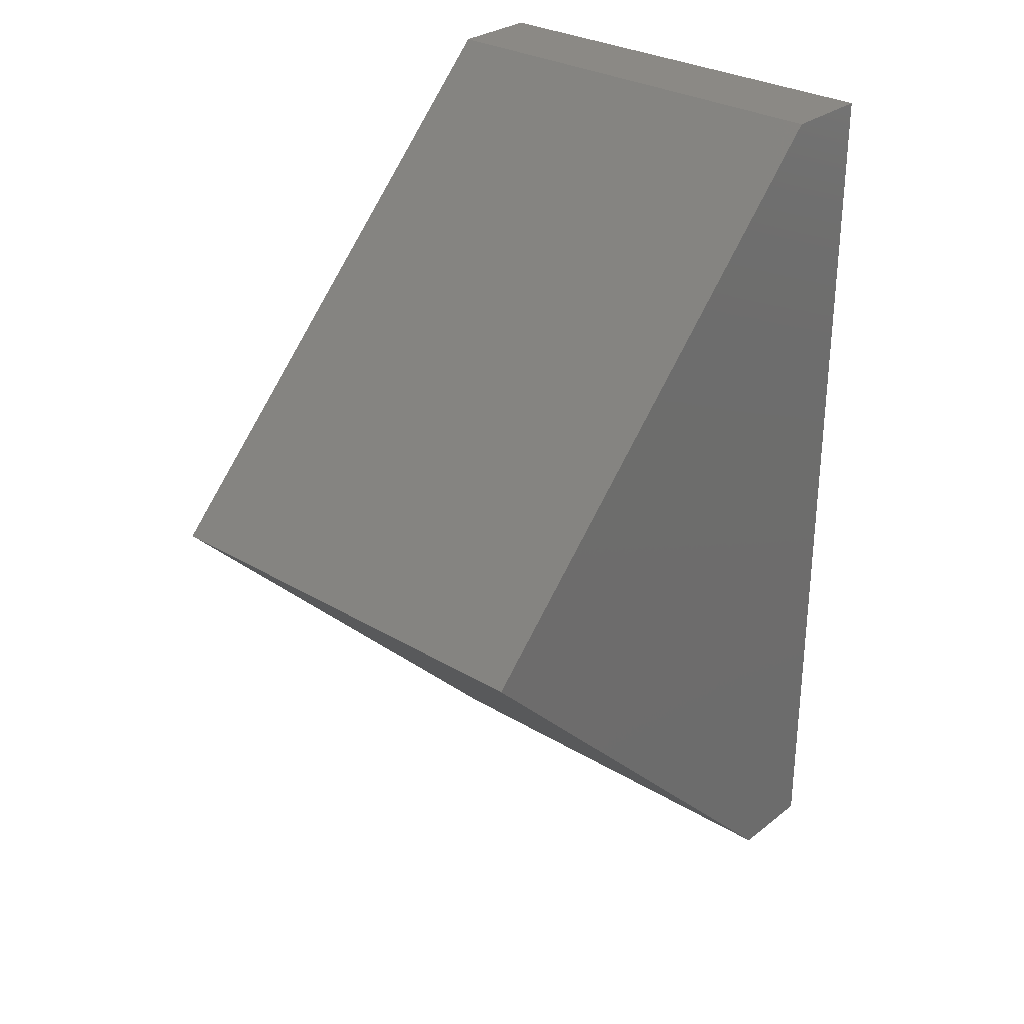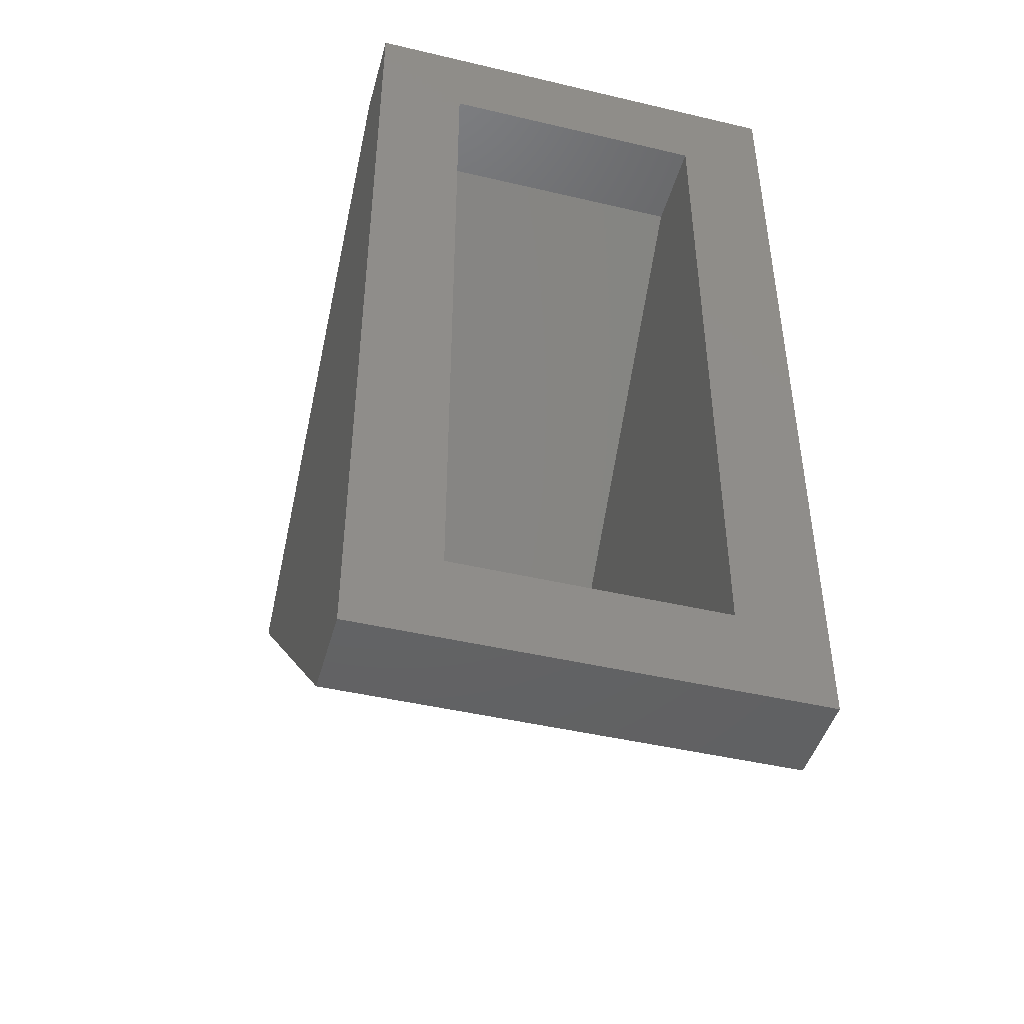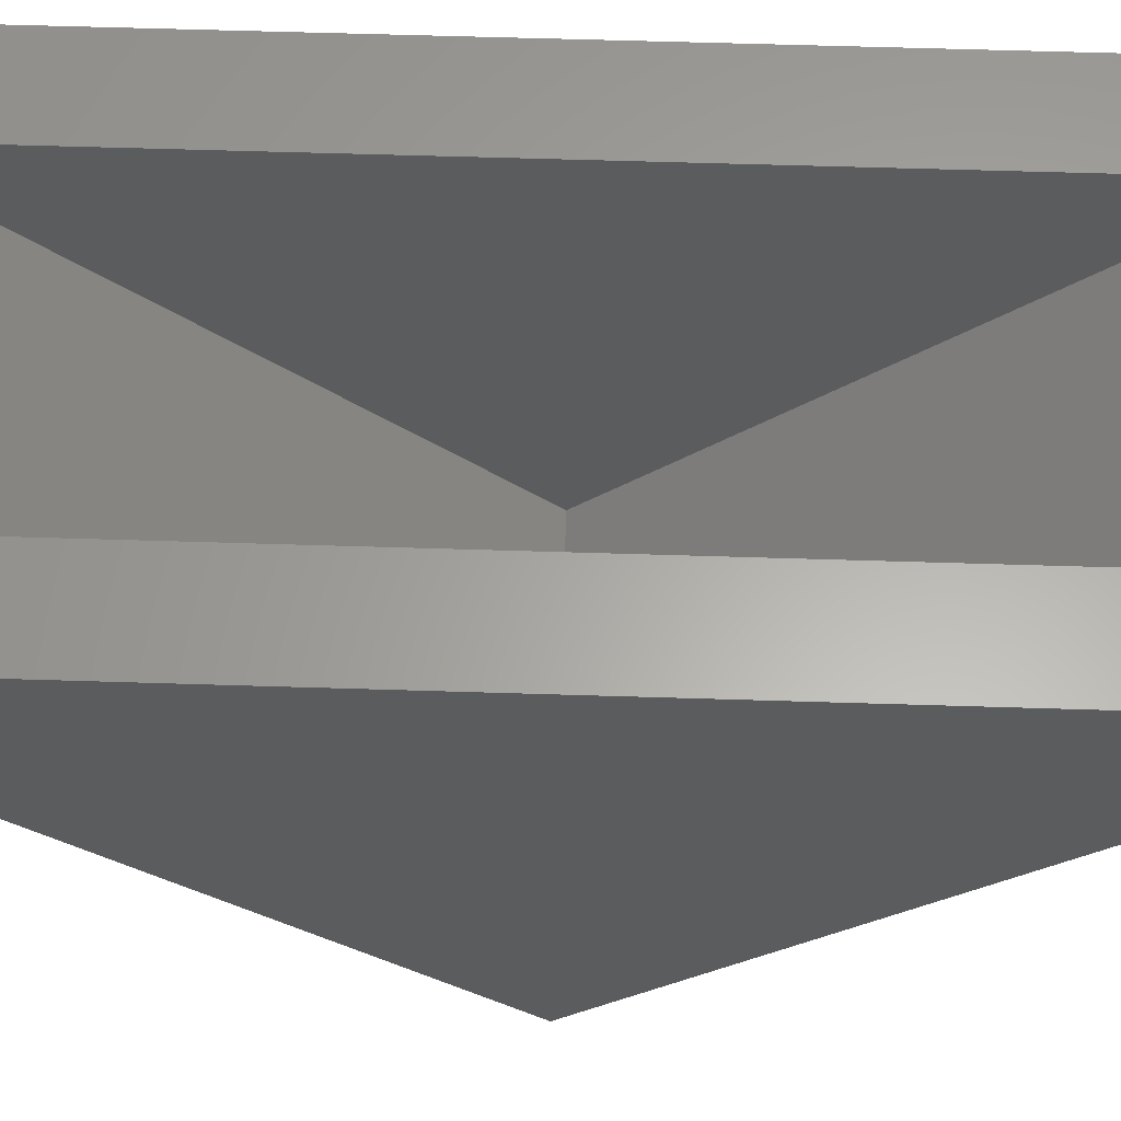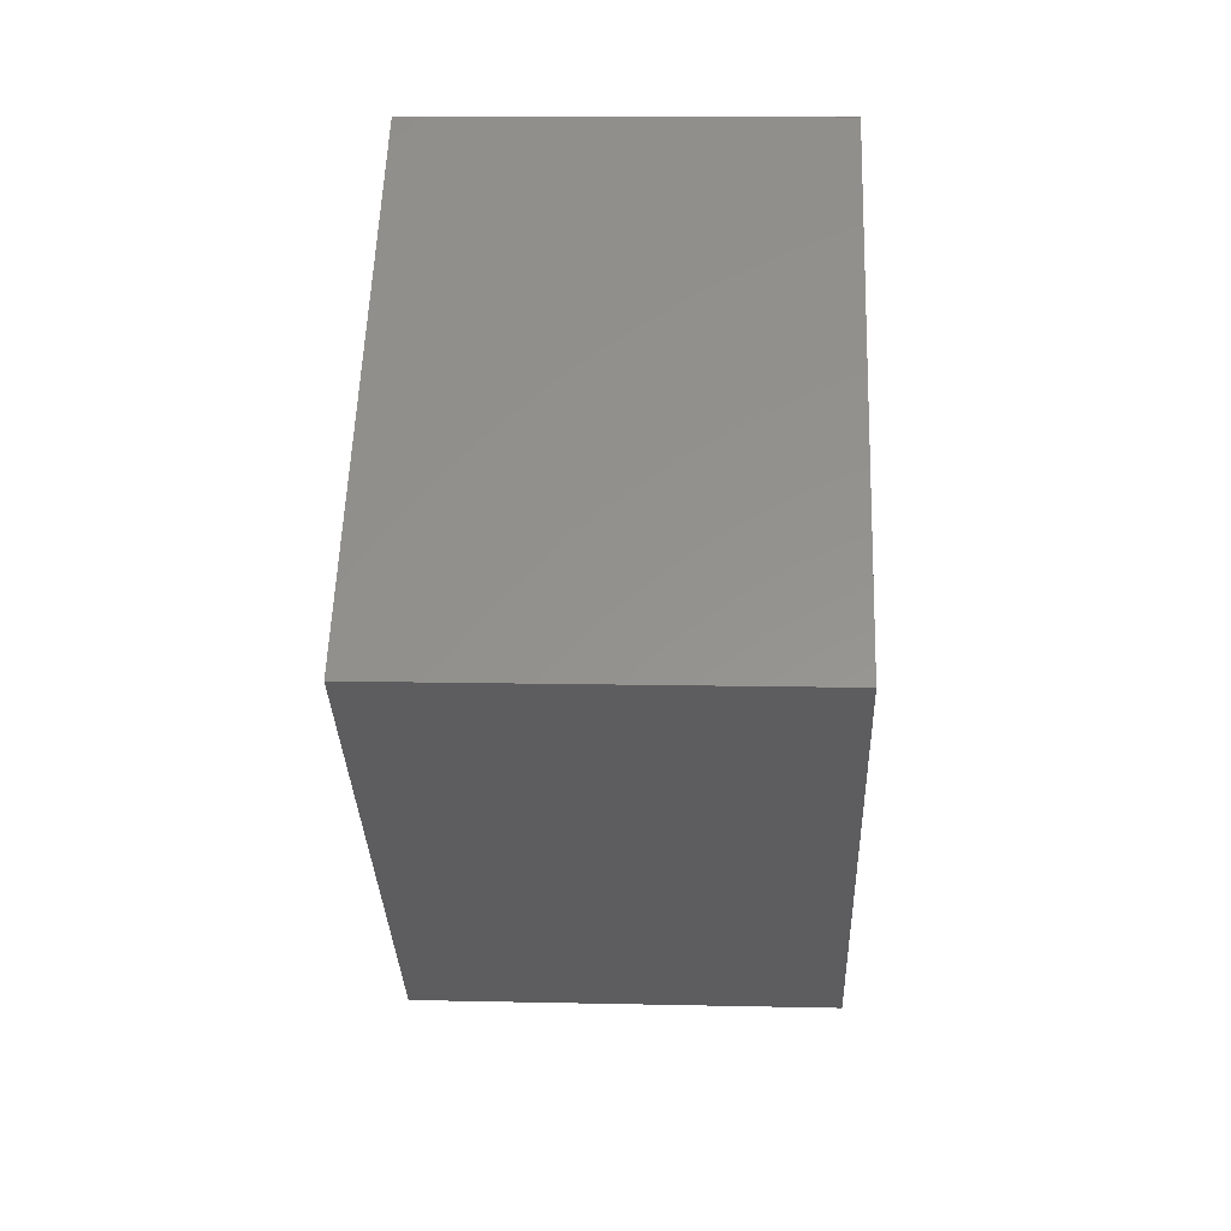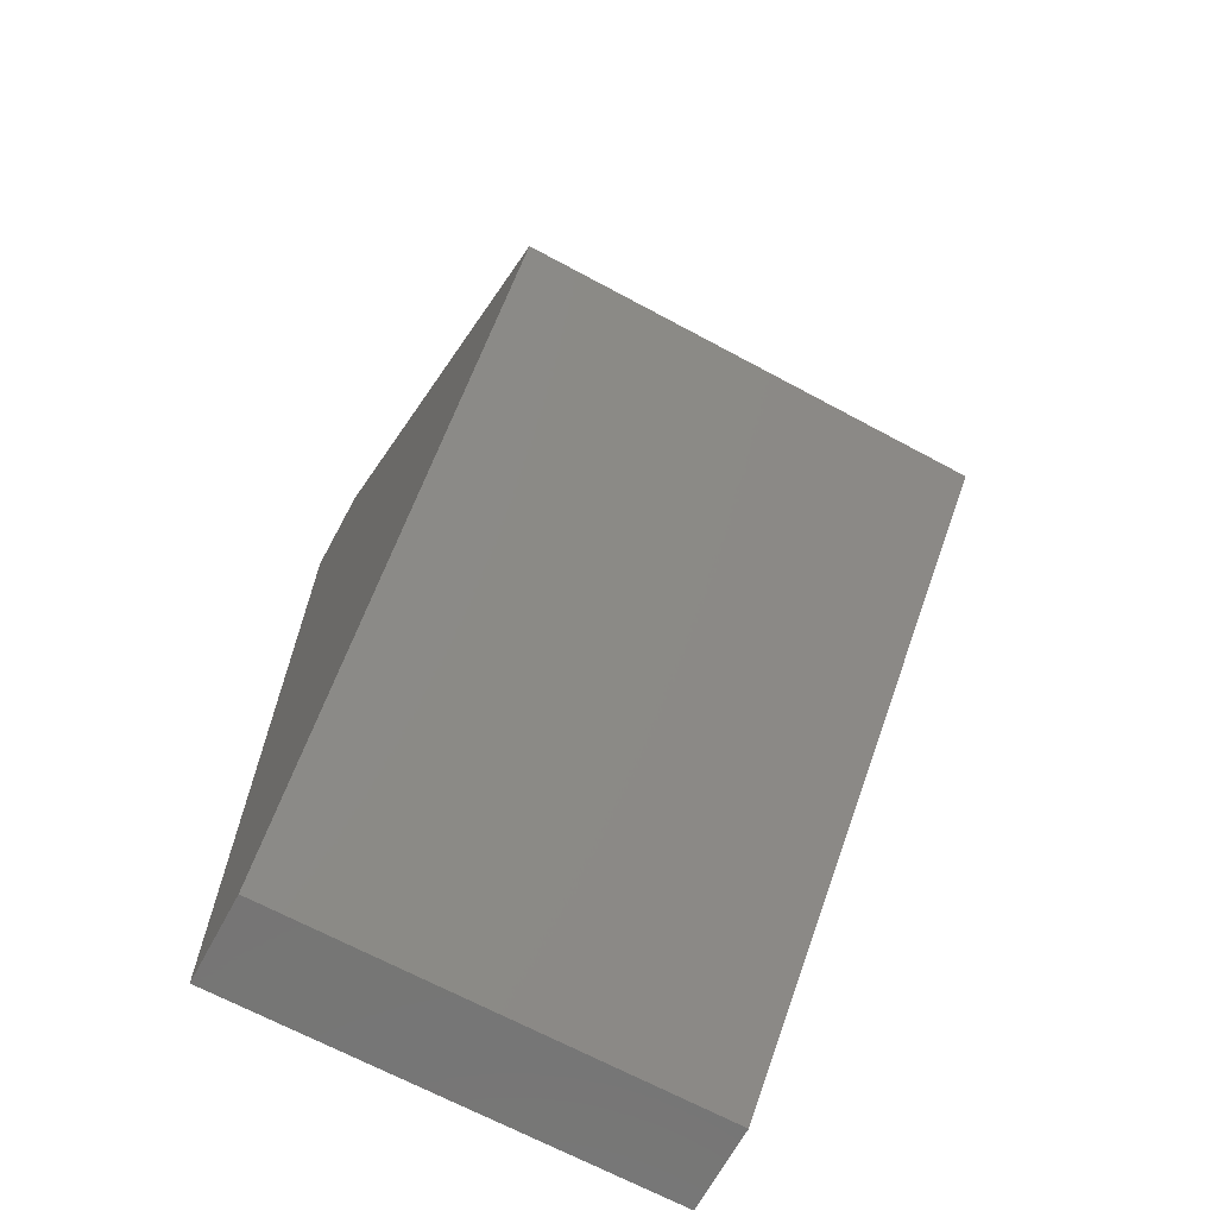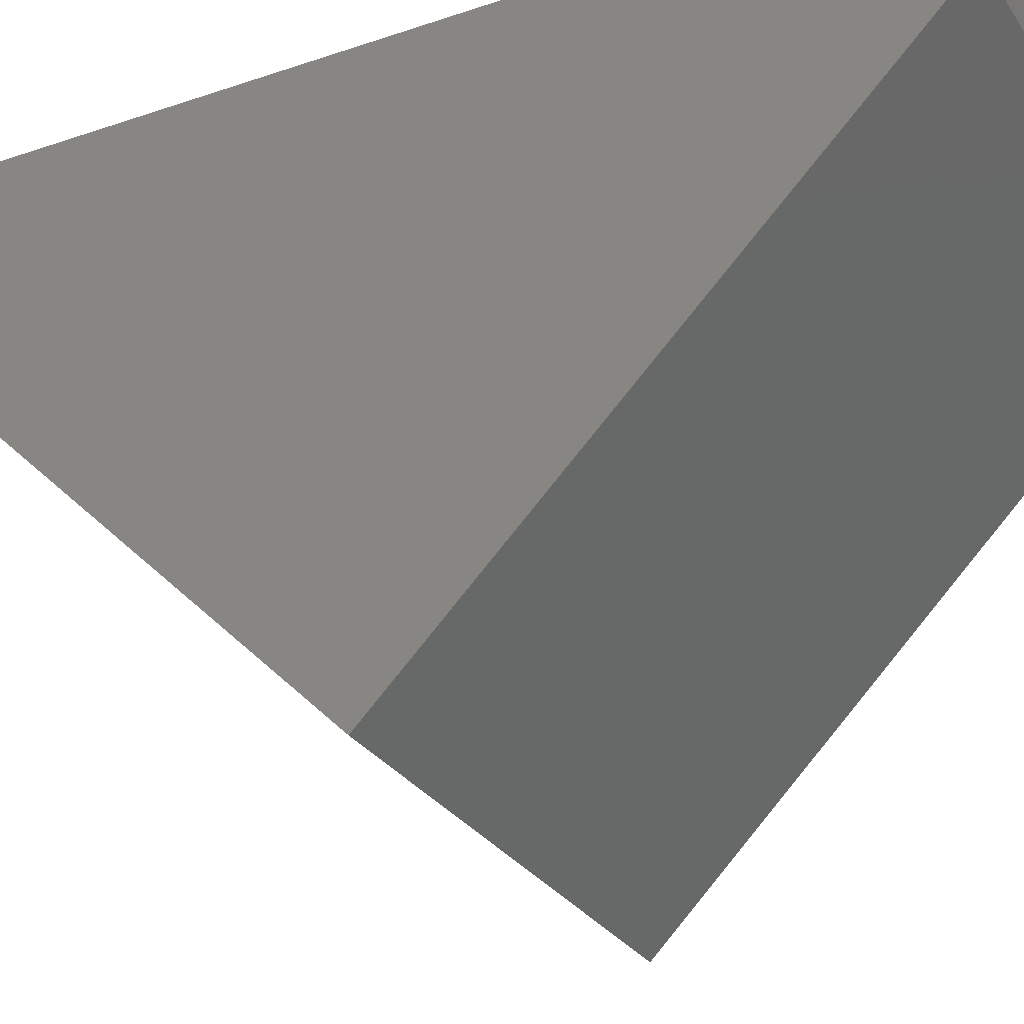
<metadata>
{"format":"stl","ext":"stl","renderer":"f3d","projection":"perspective","resolution":1024,"background":"white","views":[{"elev":29.4,"azim":41.5,"up":"+Z"},{"elev":-45.3,"azim":164.8,"up":"+Z"},{"elev":62.5,"azim":91.8,"up":"+Y"},{"elev":12.0,"azim":2.9,"up":"+Z"},{"elev":-67.6,"azim":-28.4,"up":"+Z"},{"elev":-28.9,"azim":-63.0,"up":"+Y"}]}
</metadata>
<code>
# stl→obj: 20 verts, 36 faces
v 4 9.6 8
v 2.4 9.6 6.4
v -2.4 9.6 6.4
v -4 9.6 8
v -2.4 9.6 -6.4
v -4 9.6 -8
v 2.4 9.6 -6.4
v 4 9.6 -8
v -4 8 8
v 4 8 8
v 2.4 8 6.4
v -2.4 8 6.4
v -2.4 8 -6.4
v 2.4 8 -6.4
v 4 8 -8
v -4 8 -8
v 4 0 0
v 2.4 1.6 0
v -2.4 1.6 0
v -4 0 0
f 1 2 3
f 3 4 1
f 4 3 5
f 5 6 4
f 6 5 7
f 7 8 6
f 8 7 2
f 2 1 8
f 1 4 9
f 9 10 1
f 2 11 12
f 12 3 2
f 7 5 13
f 13 14 7
f 8 15 16
f 16 6 8
f 1 10 15
f 15 8 1
f 10 17 15
f 2 7 14
f 14 11 2
f 11 14 18
f 3 12 13
f 13 5 3
f 12 19 13
f 4 6 16
f 16 9 4
f 9 16 20
f 11 18 19
f 19 12 11
f 14 13 19
f 19 18 14
f 10 9 20
f 20 17 10
f 15 17 20
f 20 16 15

</code>
